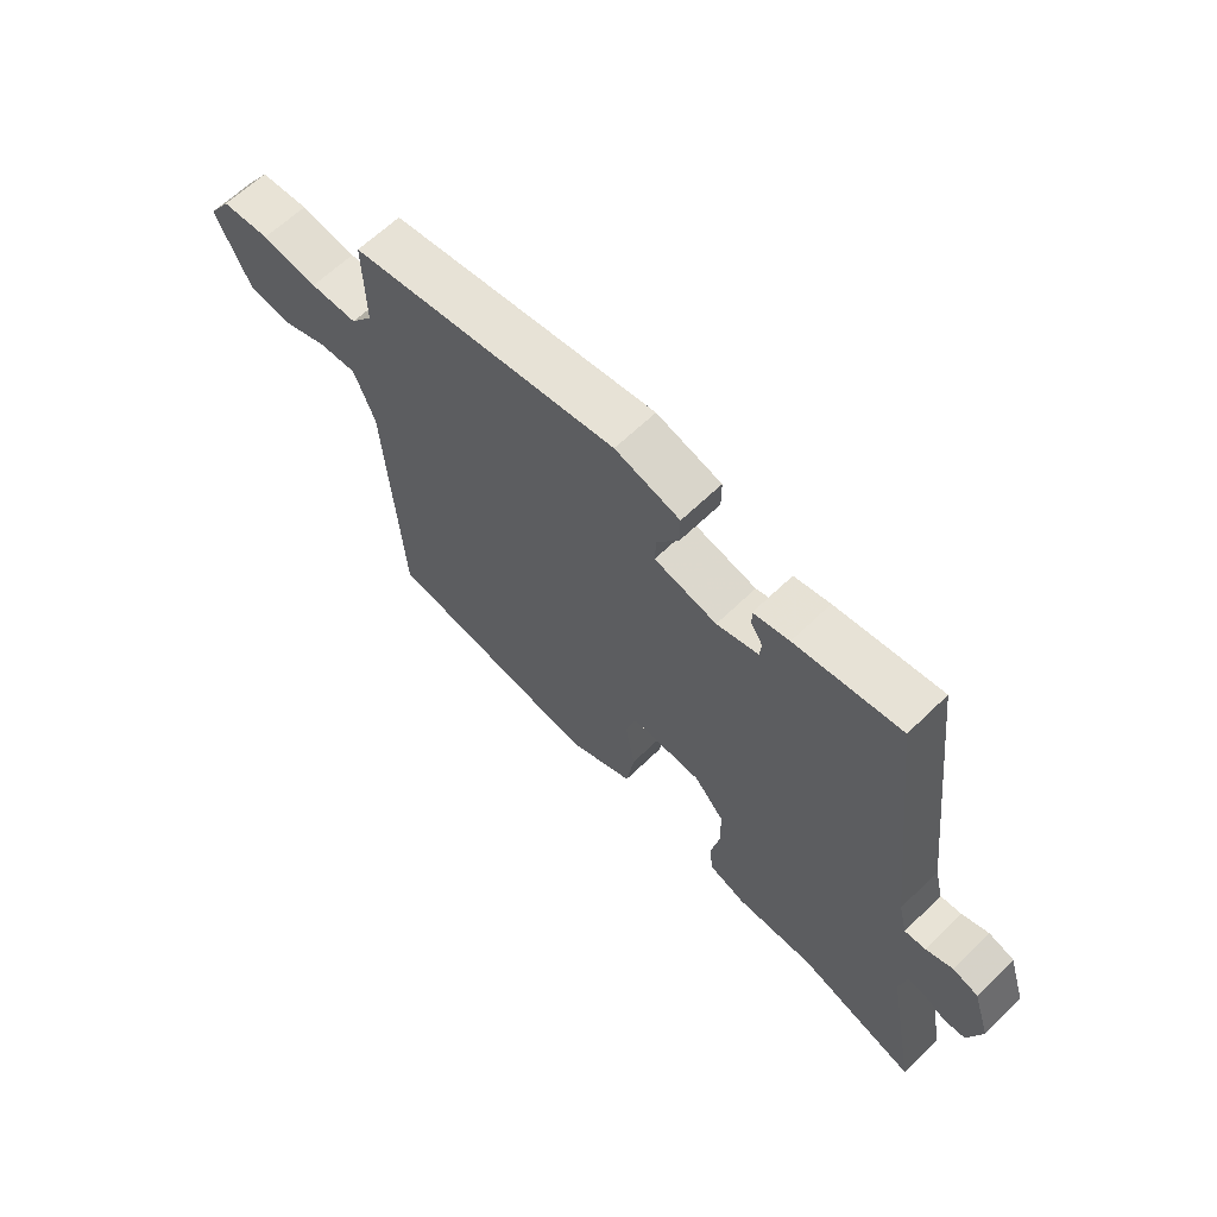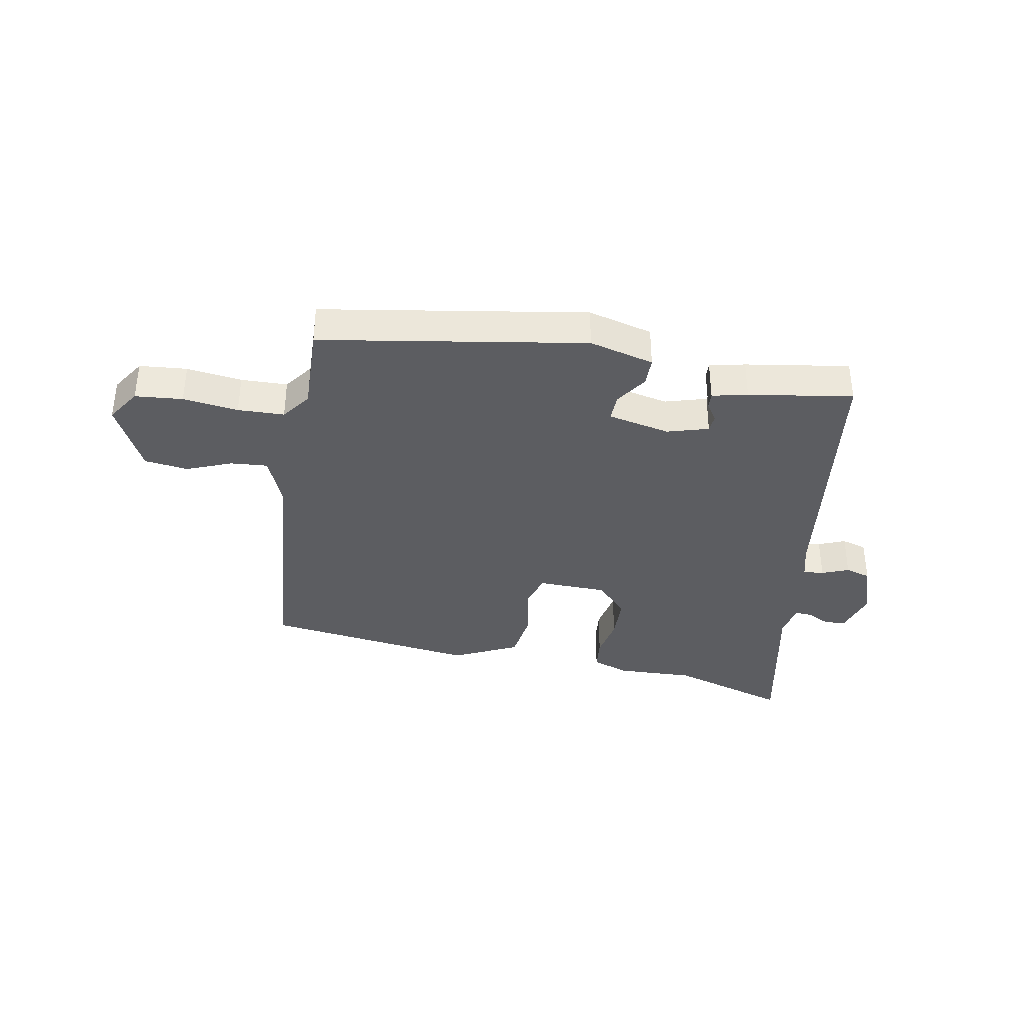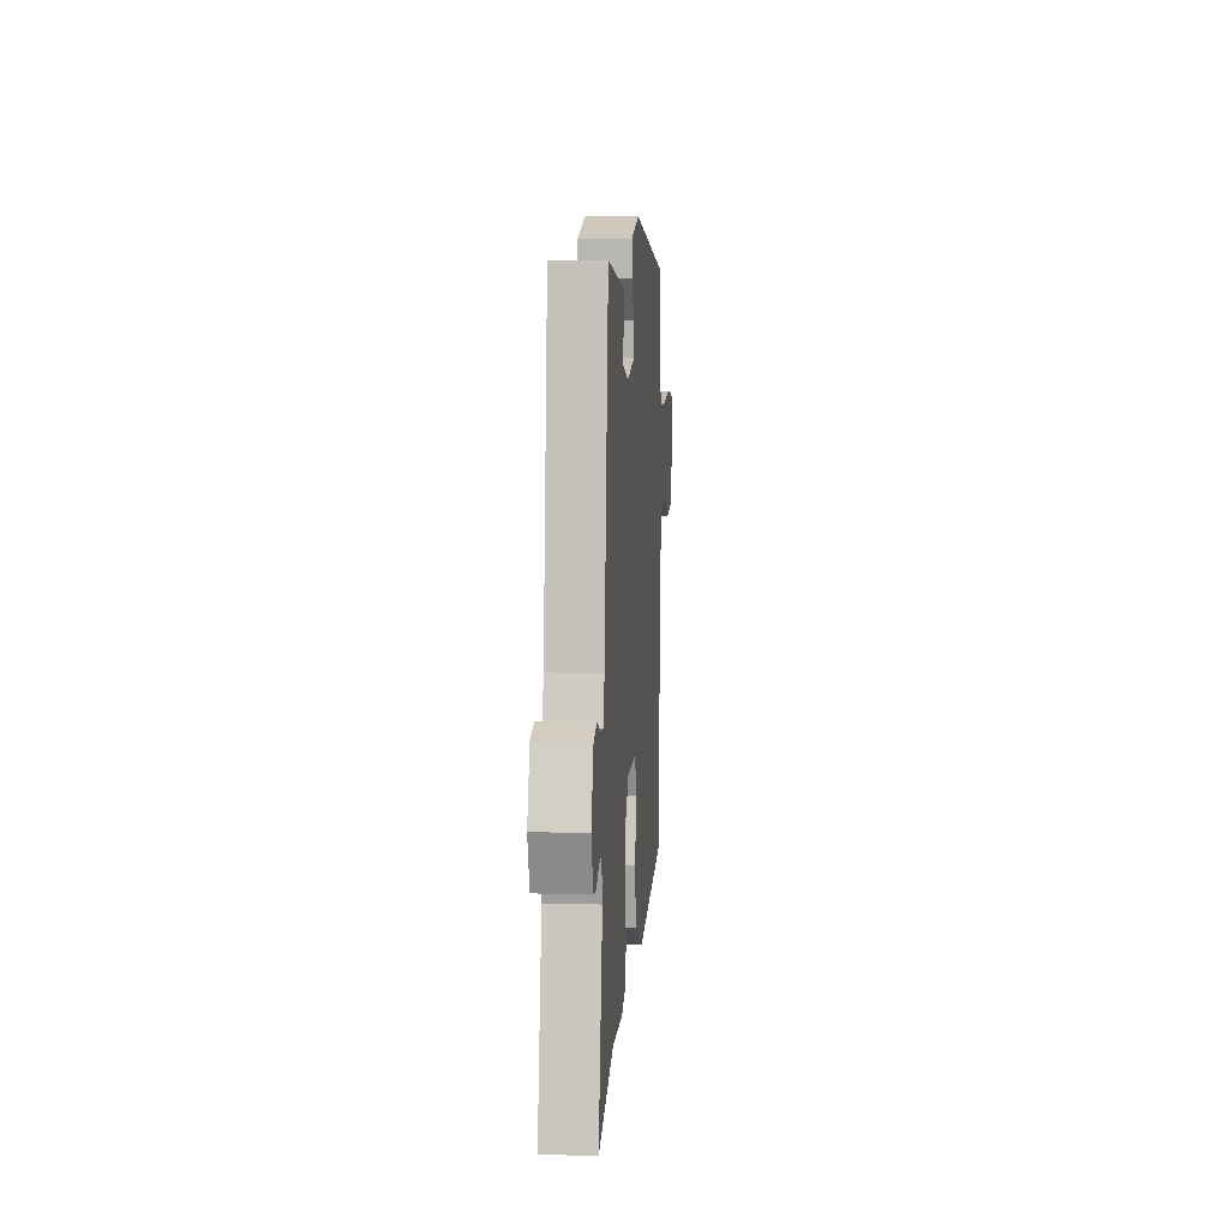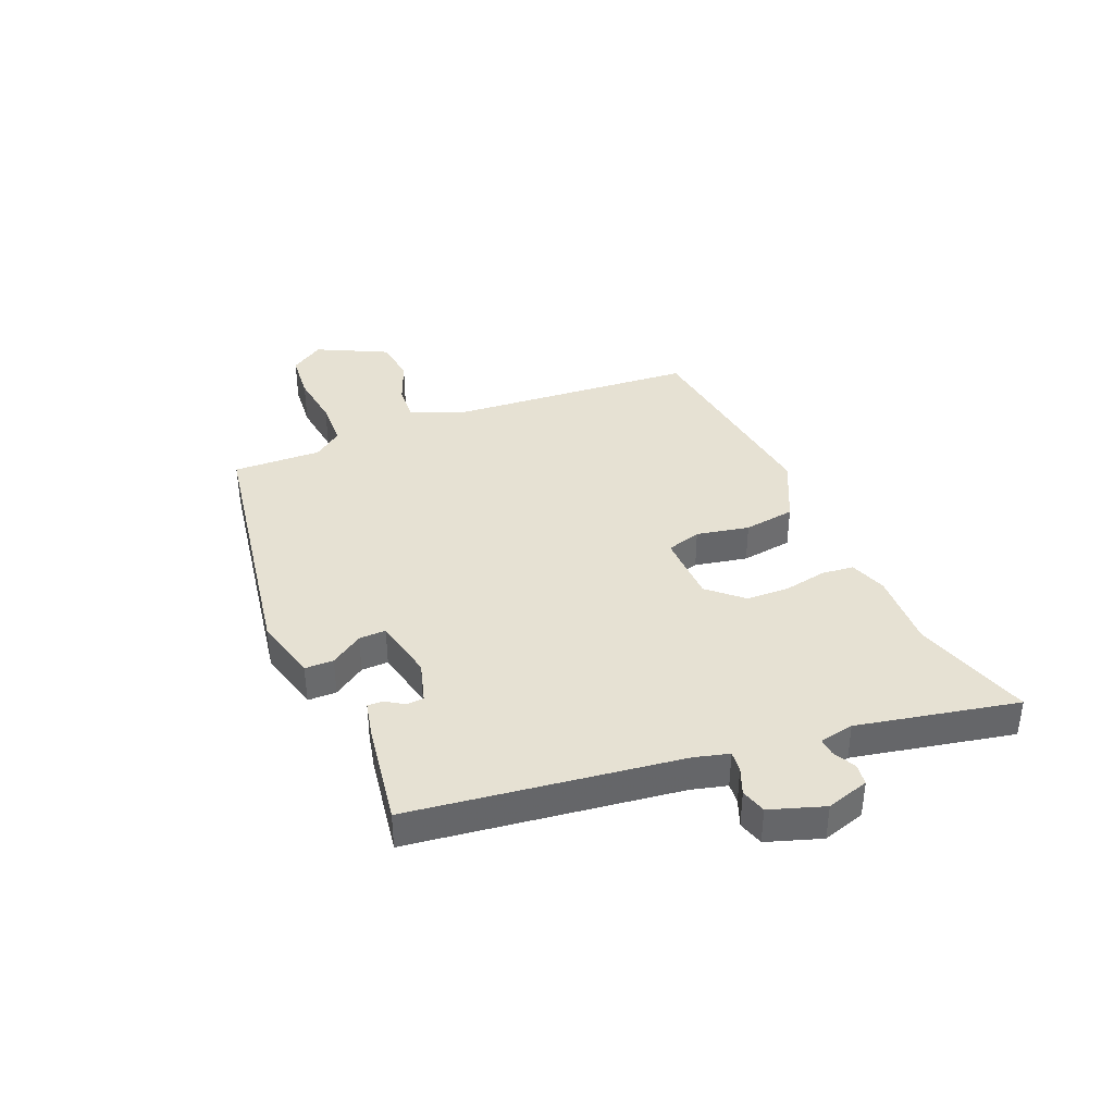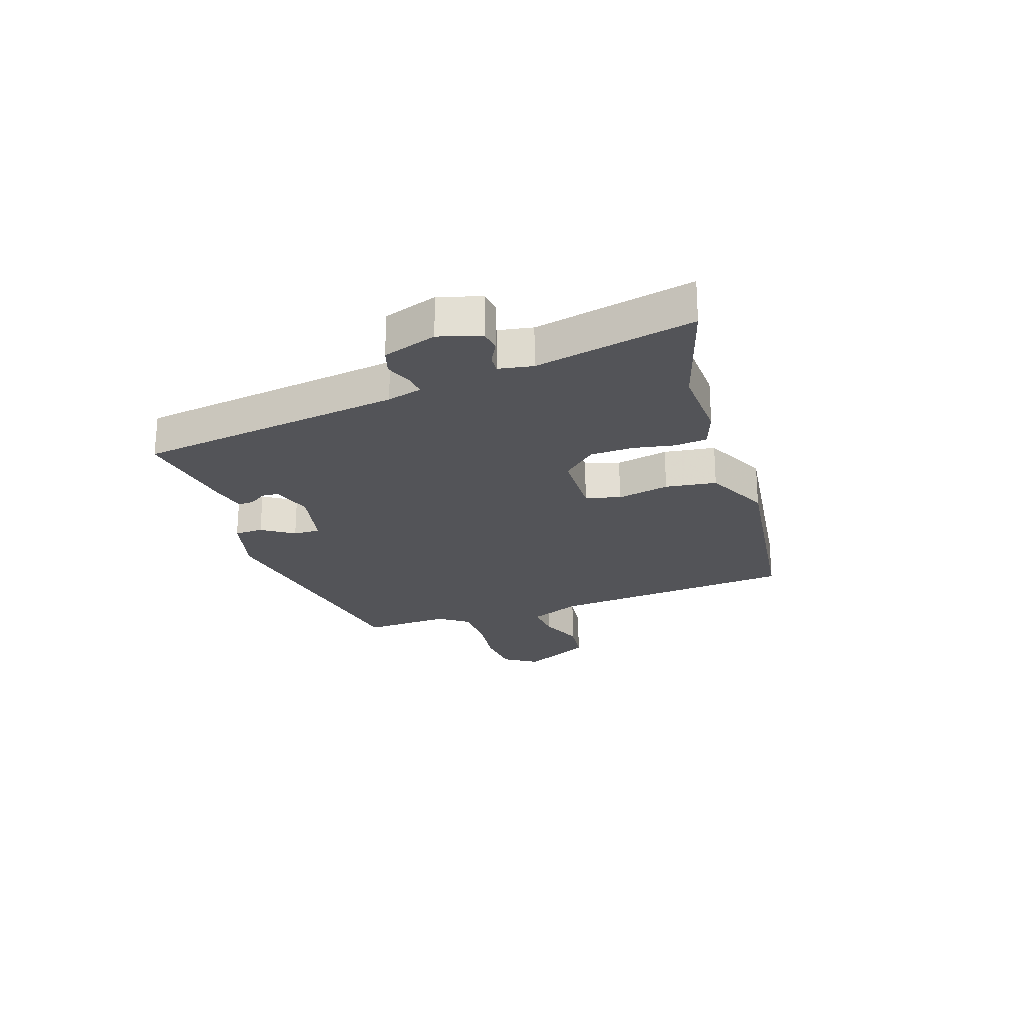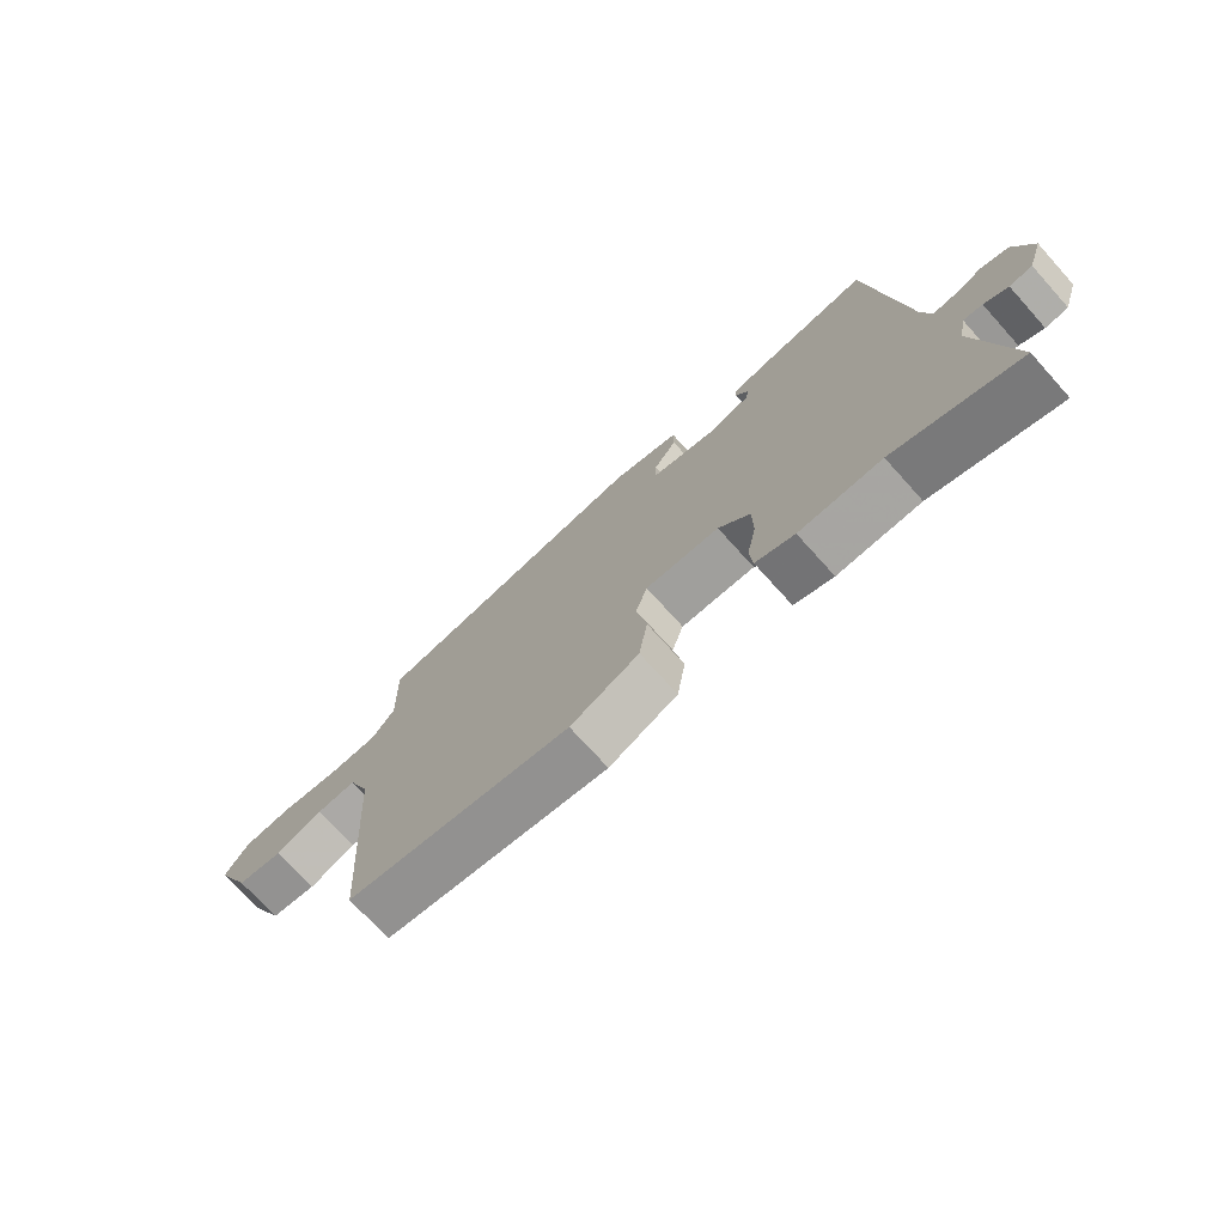
<metadata>
{"format":"obj","ext":"obj","renderer":"f3d","projection":"perspective","resolution":1024,"background":"white","views":[{"elev":63.4,"azim":45.6,"up":"+Z"},{"elev":-36.8,"azim":-9.5,"up":"+Y"},{"elev":7.4,"azim":94.6,"up":"+Z"},{"elev":38.6,"azim":68.2,"up":"+Y"},{"elev":-23.6,"azim":109.7,"up":"+Y"},{"elev":-73.0,"azim":42.0,"up":"+Z"}]}
</metadata>
<code>
v 0.573 0.07 -0.524
v 0.368 0.07 -0.456
v 0.233 0.07 -0.459
v 0.169 0.07 -0.435
v 0.164 0.07 -0.379
v 0.179 0.07 -0.305
v 0.178 0.07 -0.23
v 0.126 0.07 -0.17
v 0.004 0.07 -0.165
v -0.015 0.07 -0.225
v 0.002 0.07 -0.317
v -0.012 0.07 -0.406
v -0.125 0.07 -0.458
v -0.495 0.07 -0.402
v -0.523 0.07 0.032
v -0.559 0.07 0.123
v -0.624 0.07 0.119
v -0.702 0.07 0.089
v -0.778 0.07 0.1
v -0.837 0.07 0.223
v -0.798 0.07 0.281
v -0.715 0.07 0.287
v -0.619 0.07 0.273
v -0.538 0.07 0.274
v -0.5 0.07 0.324
v -0.503 0.07 0.478
v -0.042 0.07 0.547
v 0.07 0.07 0.516
v 0.07 0.07 0.466
v 0.032 0.07 0.411
v 0.03 0.07 0.364
v 0.138 0.07 0.339
v 0.21 0.07 0.359
v 0.213 0.07 0.389
v 0.193 0.07 0.421
v 0.192 0.07 0.448
v 0.254 0.07 0.461
v 0.436 0.07 0.487
v 0.491 0.07 0.019
v 0.506 0.07 -0.042
v 0.542 0.07 -0.039
v 0.589 0.07 -0.021
v 0.633 0.07 -0.035
v 0.663 0.07 -0.13
v 0.639 0.07 -0.204
v 0.602 0.07 -0.208
v 0.563 0.07 -0.187
v 0.532 0.07 -0.184
v 0.52 0.07 -0.244
v 0.573 0 -0.524
v 0.368 0 -0.456
v 0.233 0 -0.459
v 0.169 0 -0.435
v 0.164 0 -0.379
v 0.179 0 -0.305
v 0.178 0 -0.23
v 0.126 0 -0.17
v 0.004 0 -0.165
v -0.015 0 -0.225
v 0.002 0 -0.317
v -0.012 0 -0.406
v -0.125 0 -0.458
v -0.495 0 -0.402
v -0.523 0 0.032
v -0.559 0 0.123
v -0.624 0 0.119
v -0.702 0 0.089
v -0.778 0 0.1
v -0.837 0 0.223
v -0.798 0 0.281
v -0.715 0 0.287
v -0.619 0 0.273
v -0.538 0 0.274
v -0.5 0 0.324
v -0.503 0 0.478
v -0.042 0 0.547
v 0.07 0 0.516
v 0.07 0 0.466
v 0.032 0 0.411
v 0.03 0 0.364
v 0.138 0 0.339
v 0.21 0 0.359
v 0.213 0 0.389
v 0.193 0 0.421
v 0.192 0 0.448
v 0.254 0 0.461
v 0.436 0 0.487
v 0.491 0 0.019
v 0.506 0 -0.042
v 0.542 0 -0.039
v 0.589 0 -0.021
v 0.633 0 -0.035
v 0.663 0 -0.13
v 0.639 0 -0.204
v 0.602 0 -0.208
v 0.563 0 -0.187
v 0.532 0 -0.184
v 0.52 0 -0.244
f 45 46 47
f 44 45 47
f 43 44 47
f 42 43 47
f 41 42 47
f 40 41 47 48
f 39 40 48 49
f 37 38 39
f 36 37 39
f 35 36 39
f 34 35 39
f 33 34 39 49
f 28 29 30
f 27 28 30
f 26 27 30
f 25 26 30
f 24 25 30 31
f 21 22 23
f 20 21 23
f 19 20 23
f 18 19 23
f 17 18 23
f 16 17 23 24
f 24 31 32
f 16 24 32
f 15 16 32
f 13 14 15
f 12 13 15
f 11 12 15
f 10 11 15
f 4 5 6
f 3 4 6
f 2 3 6
f 2 6 7
f 1 2 7
f 49 1 7 8
f 32 33 49 8
f 9 10 15 32
f 8 9 32
f 96 95 94
f 96 94 93
f 96 93 92
f 96 92 91
f 96 91 90
f 97 96 90 89
f 98 97 89 88
f 88 87 86
f 88 86 85
f 88 85 84
f 88 84 83
f 98 88 83 82
f 79 78 77
f 79 77 76
f 79 76 75
f 79 75 74
f 80 79 74 73
f 72 71 70
f 72 70 69
f 72 69 68
f 72 68 67
f 72 67 66
f 73 72 66 65
f 81 80 73
f 81 73 65
f 81 65 64
f 64 63 62
f 64 62 61
f 64 61 60
f 64 60 59
f 55 54 53
f 55 53 52
f 55 52 51
f 56 55 51
f 56 51 50
f 57 56 50 98
f 57 98 82 81
f 81 64 59 58
f 81 58 57
f 1 50 51 2
f 2 51 52 3
f 3 52 53 4
f 4 53 54 5
f 5 54 55 6
f 6 55 56 7
f 7 56 57 8
f 8 57 58 9
f 9 58 59 10
f 10 59 60 11
f 11 60 61 12
f 12 61 62 13
f 13 62 63 14
f 14 63 64 15
f 15 64 65 16
f 16 65 66 17
f 17 66 67 18
f 18 67 68 19
f 19 68 69 20
f 20 69 70 21
f 21 70 71 22
f 22 71 72 23
f 23 72 73 24
f 24 73 74 25
f 25 74 75 26
f 26 75 76 27
f 27 76 77 28
f 28 77 78 29
f 29 78 79 30
f 30 79 80 31
f 31 80 81 32
f 32 81 82 33
f 33 82 83 34
f 34 83 84 35
f 35 84 85 36
f 36 85 86 37
f 37 86 87 38
f 38 87 88 39
f 39 88 89 40
f 40 89 90 41
f 41 90 91 42
f 42 91 92 43
f 43 92 93 44
f 44 93 94 45
f 45 94 95 46
f 46 95 96 47
f 47 96 97 48
f 48 97 98 49
f 49 98 50 1

</code>
